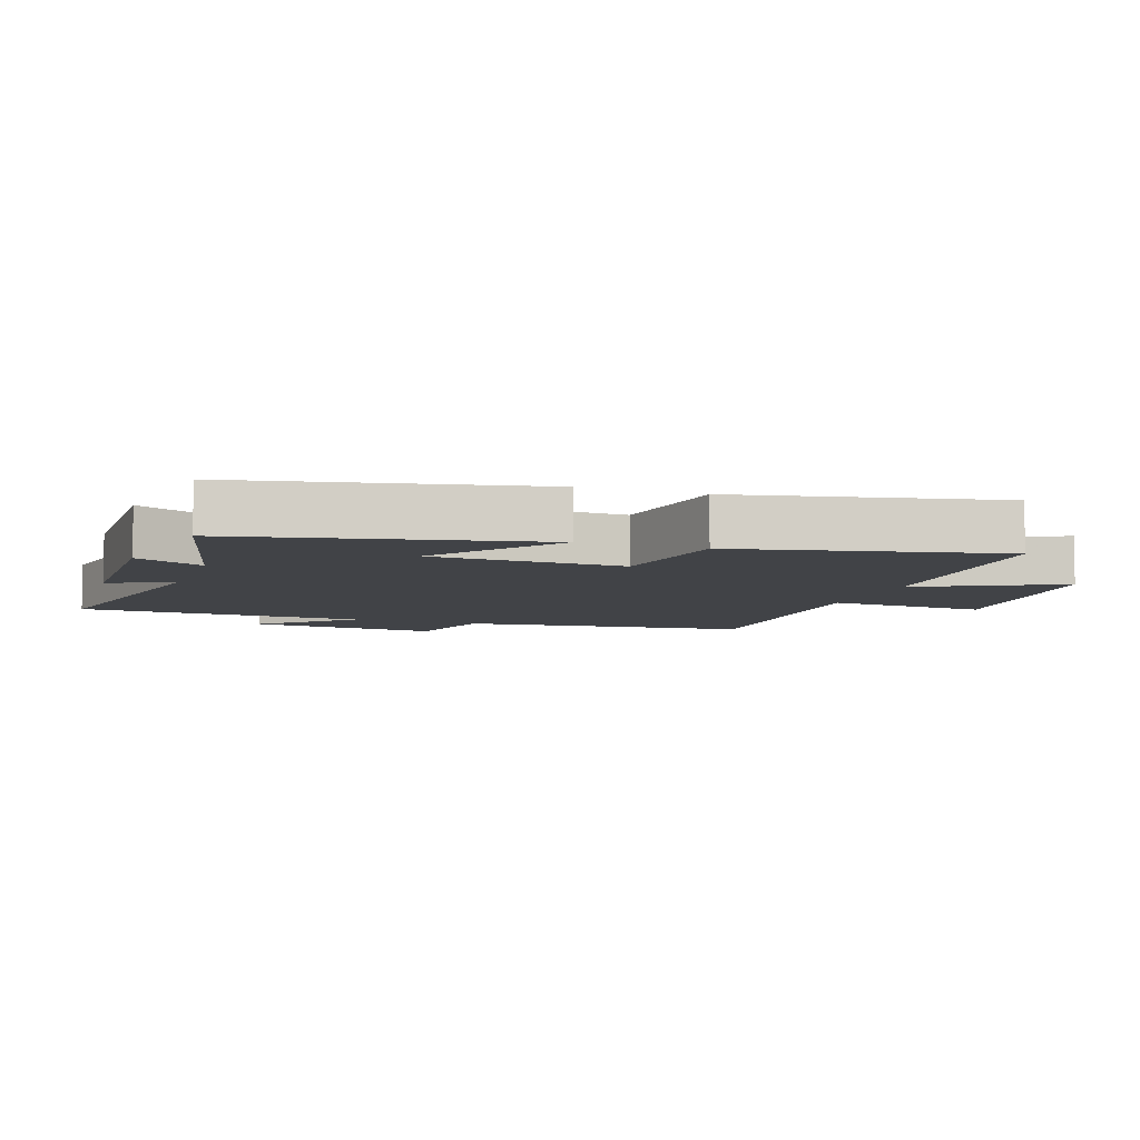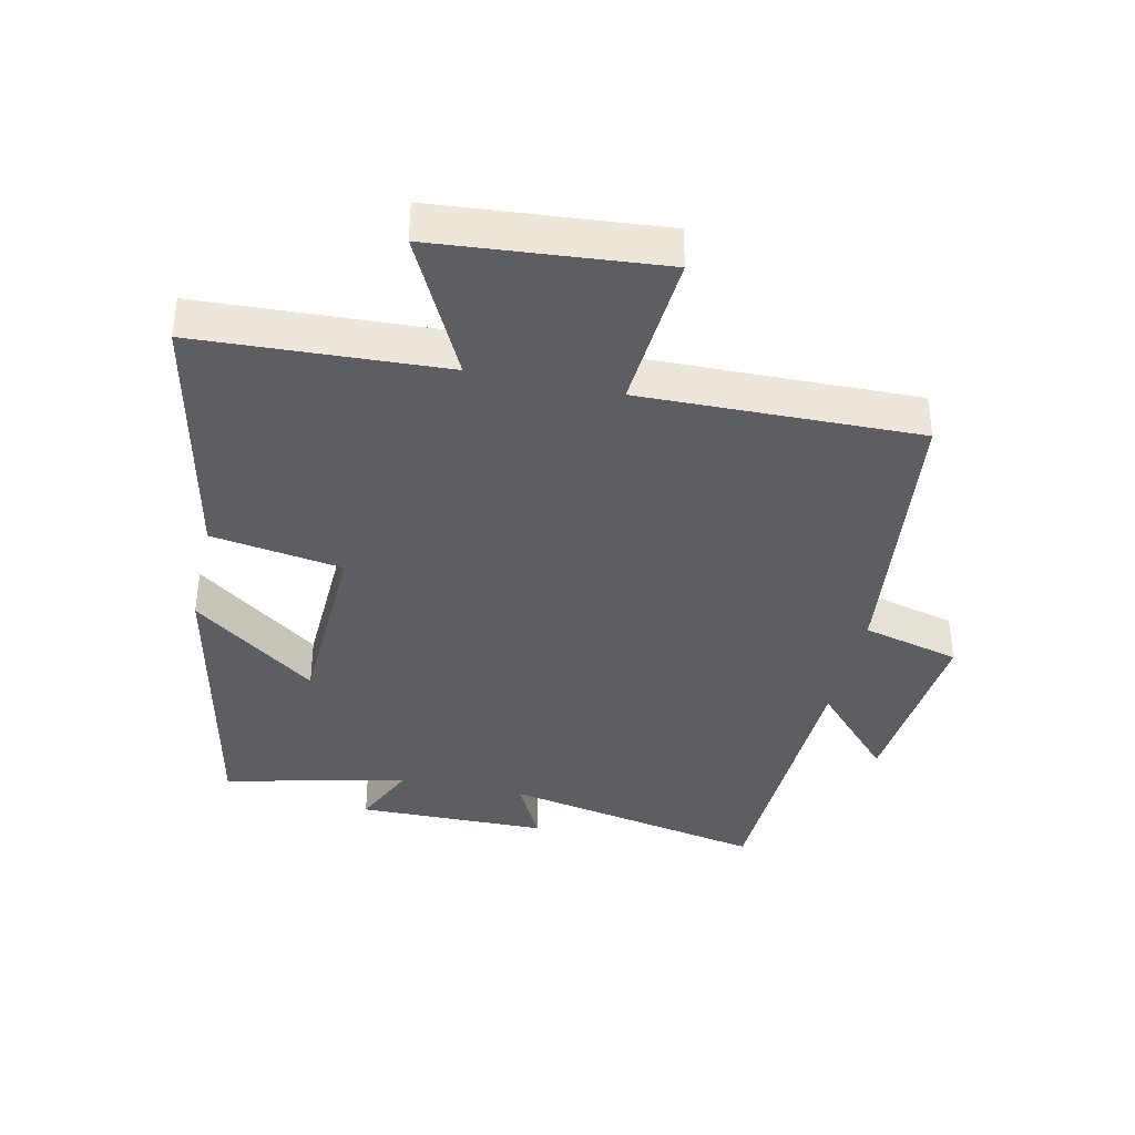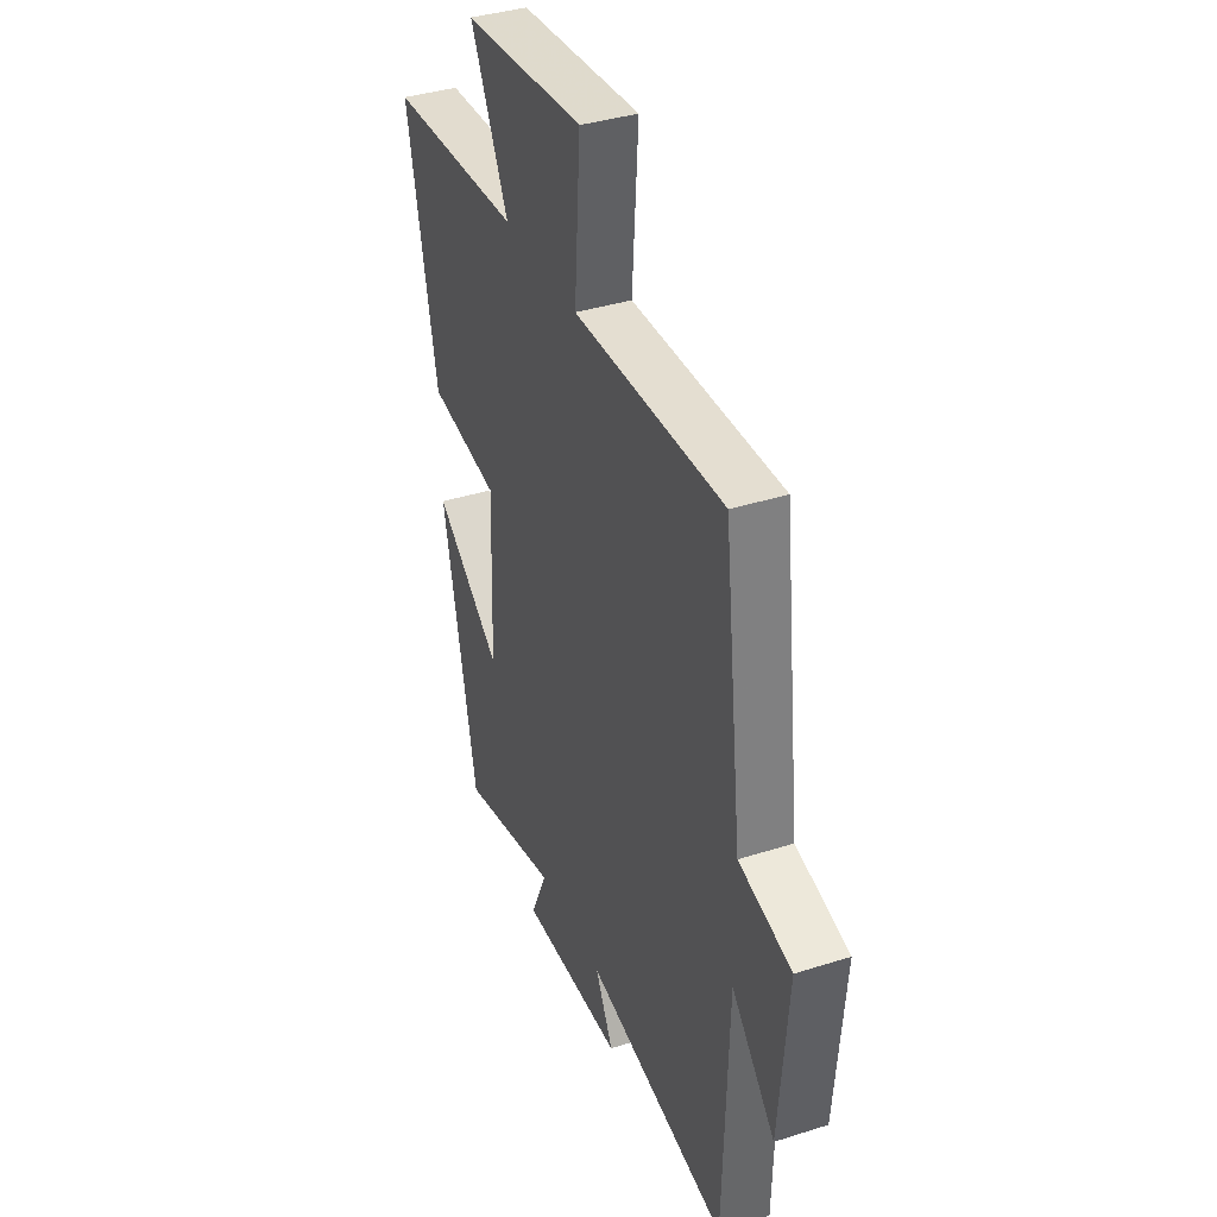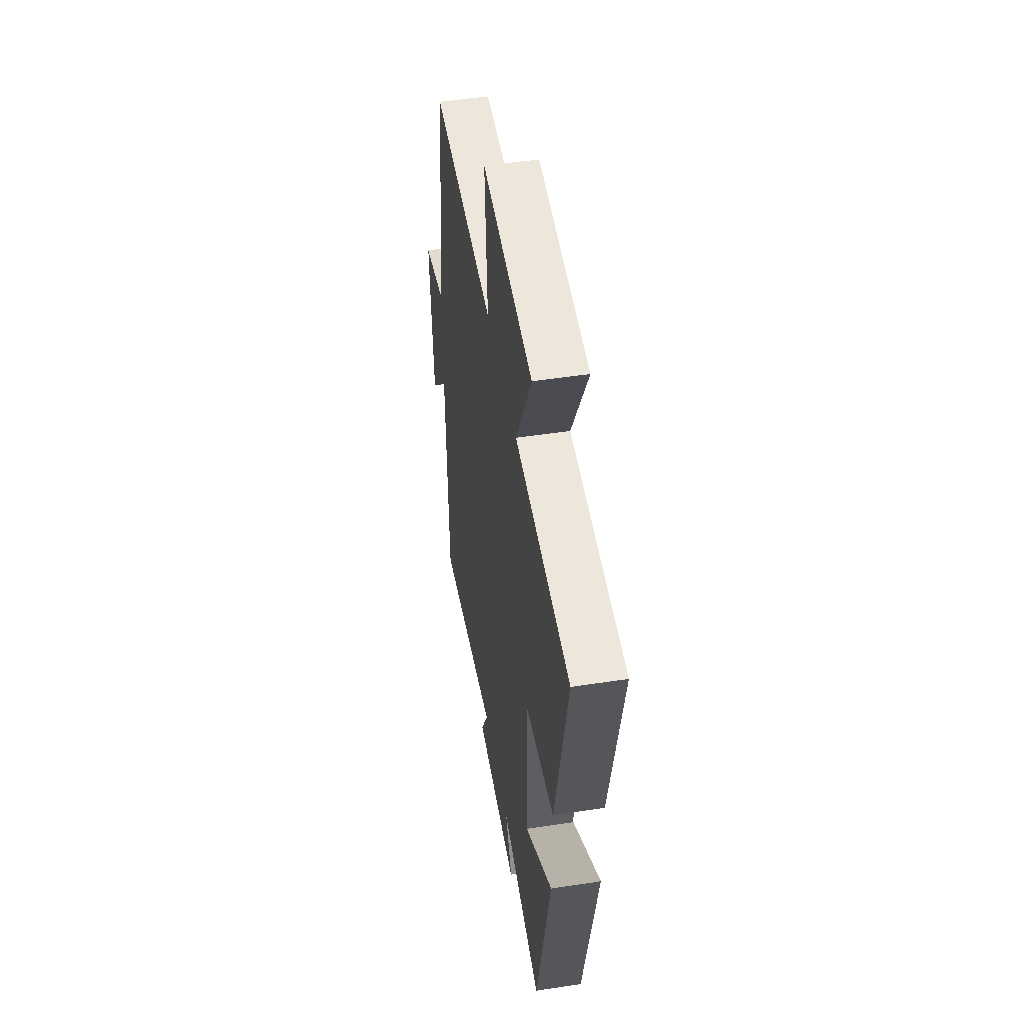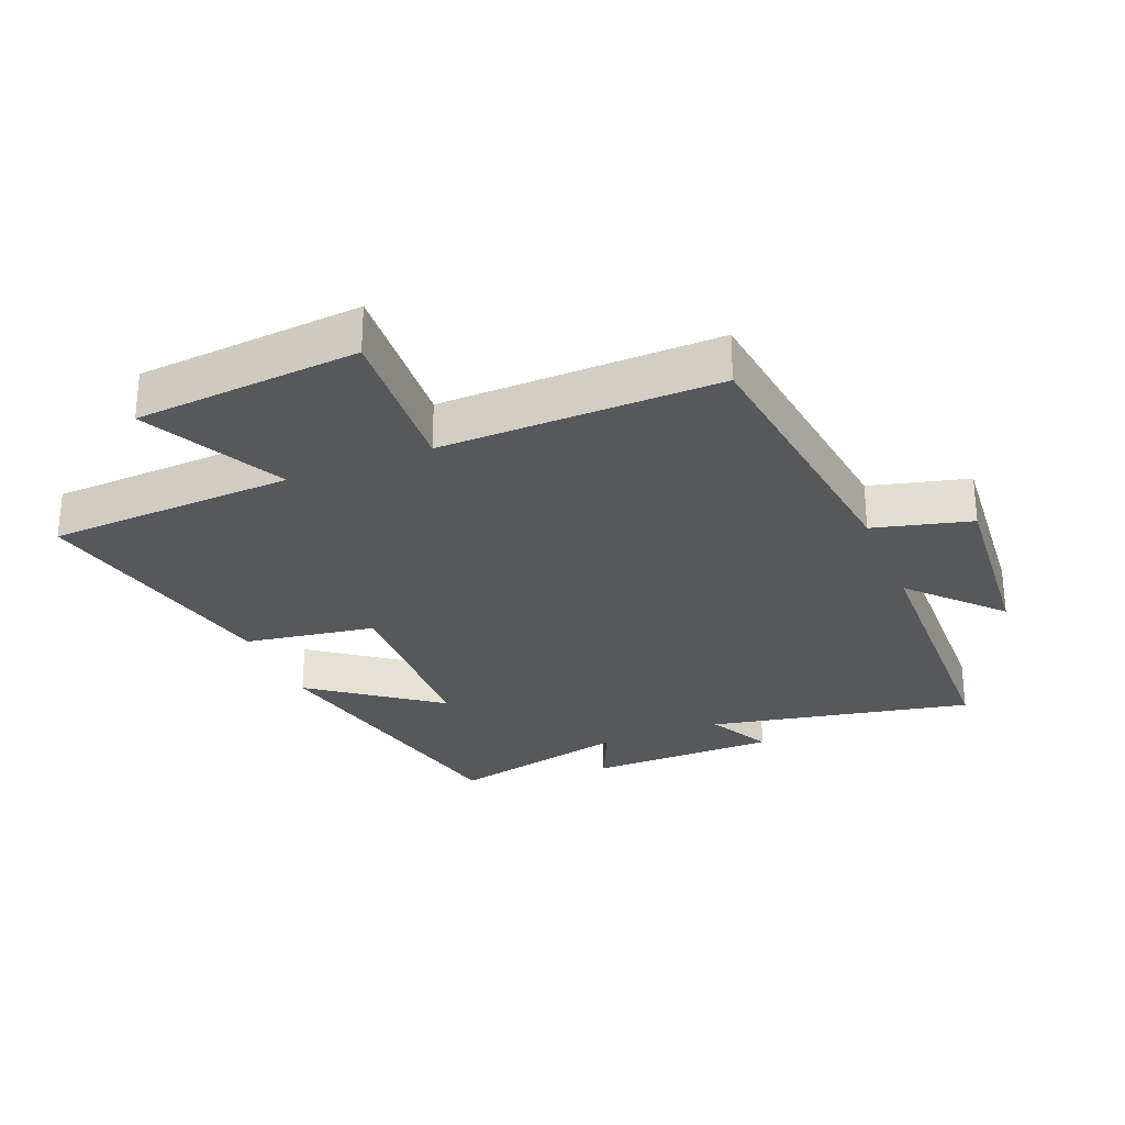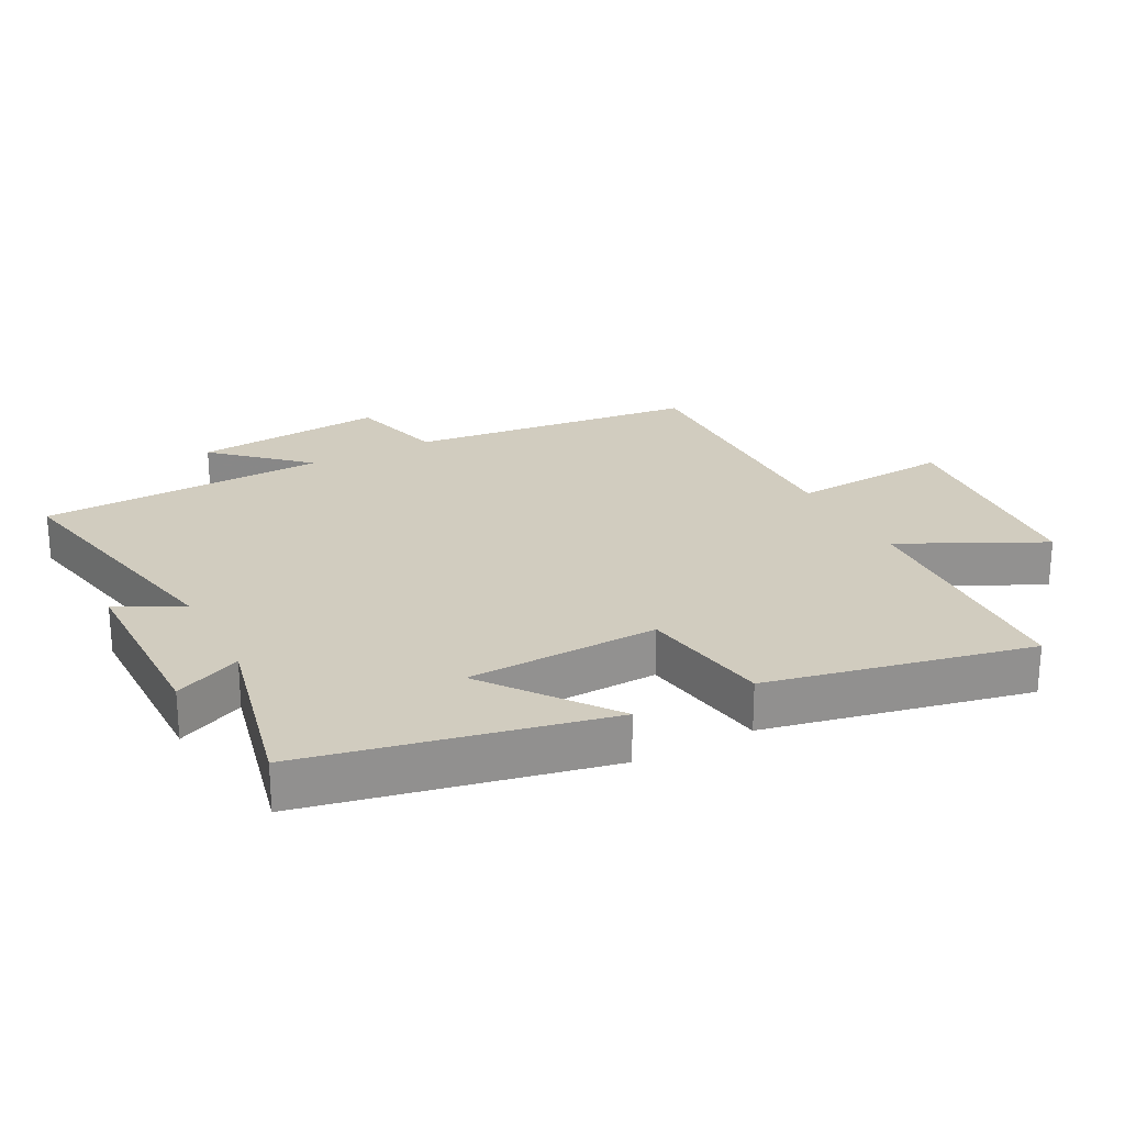
<metadata>
{"format":"obj","ext":"obj","renderer":"f3d","projection":"perspective","resolution":1024,"background":"white","views":[{"elev":-7.1,"azim":-109.1,"up":"+Y"},{"elev":-38.0,"azim":-12.5,"up":"+Y"},{"elev":37.7,"azim":67.9,"up":"+Z"},{"elev":49.7,"azim":-99.6,"up":"+Z"},{"elev":-28.2,"azim":22.2,"up":"+Y"},{"elev":24.1,"azim":-117.9,"up":"+Y"}]}
</metadata>
<code>
v 0.486 0.07 -0.582
v 0.077 0.07 -0.5
v 0.128 0.07 -0.6
v -0.166 0.07 -0.604
v -0.119 0.07 -0.5
v -0.402 0.07 -0.567
v -0.5 0.07 -0.108
v -0.307 0.07 -0.252
v -0.297 0.07 0.044
v -0.5 0.07 0.076
v -0.587 0.07 0.481
v -0.205 0.07 0.5
v -0.314 0.07 0.718
v 0.034 0.07 0.748
v 0.017 0.07 0.5
v 0.447 0.07 0.509
v 0.5 0.07 0.064
v 0.651 0.07 0.025
v 0.625 0.07 -0.271
v 0.5 0.07 -0.136
v 0.486 0 -0.582
v 0.077 0 -0.5
v 0.128 0 -0.6
v -0.166 0 -0.604
v -0.119 0 -0.5
v -0.402 0 -0.567
v -0.5 0 -0.108
v -0.307 0 -0.252
v -0.297 0 0.044
v -0.5 0 0.076
v -0.587 0 0.481
v -0.205 0 0.5
v -0.314 0 0.718
v 0.034 0 0.748
v 0.017 0 0.5
v 0.447 0 0.509
v 0.5 0 0.064
v 0.651 0 0.025
v 0.625 0 -0.271
v 0.5 0 -0.136
f 17 18 19 20
f 15 16 17 20
f 15 20 1 2
f 12 13 14 15
f 12 15 2
f 9 10 11 12
f 8 9 12 2
f 5 6 7 8
f 5 8 2 3
f 3 4 5
f 40 39 38 37
f 40 37 36 35
f 22 21 40 35
f 35 34 33 32
f 22 35 32
f 32 31 30 29
f 22 32 29 28
f 28 27 26 25
f 23 22 28 25
f 25 24 23
f 1 21 22 2
f 2 22 23 3
f 3 23 24 4
f 4 24 25 5
f 5 25 26 6
f 6 26 27 7
f 7 27 28 8
f 8 28 29 9
f 9 29 30 10
f 10 30 31 11
f 11 31 32 12
f 12 32 33 13
f 13 33 34 14
f 14 34 35 15
f 15 35 36 16
f 16 36 37 17
f 17 37 38 18
f 18 38 39 19
f 19 39 40 20
f 20 40 21 1

</code>
